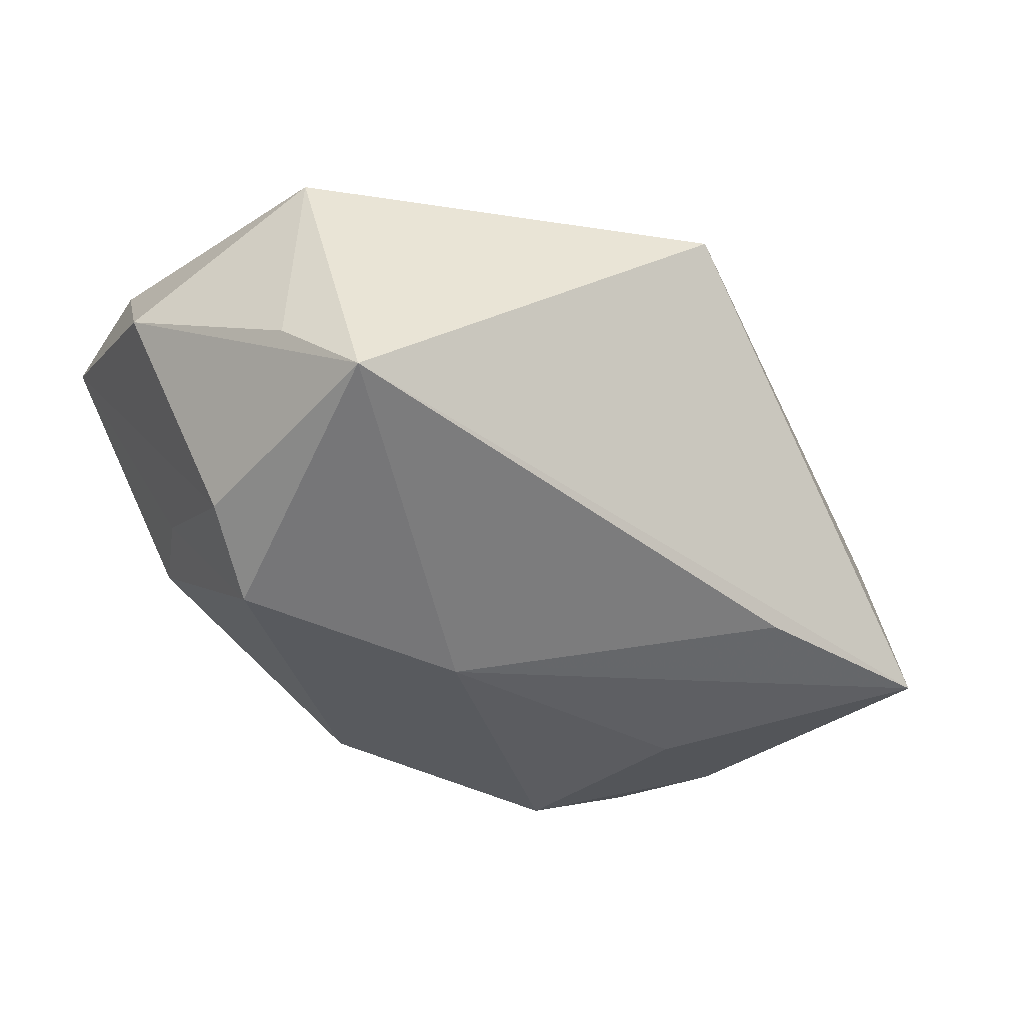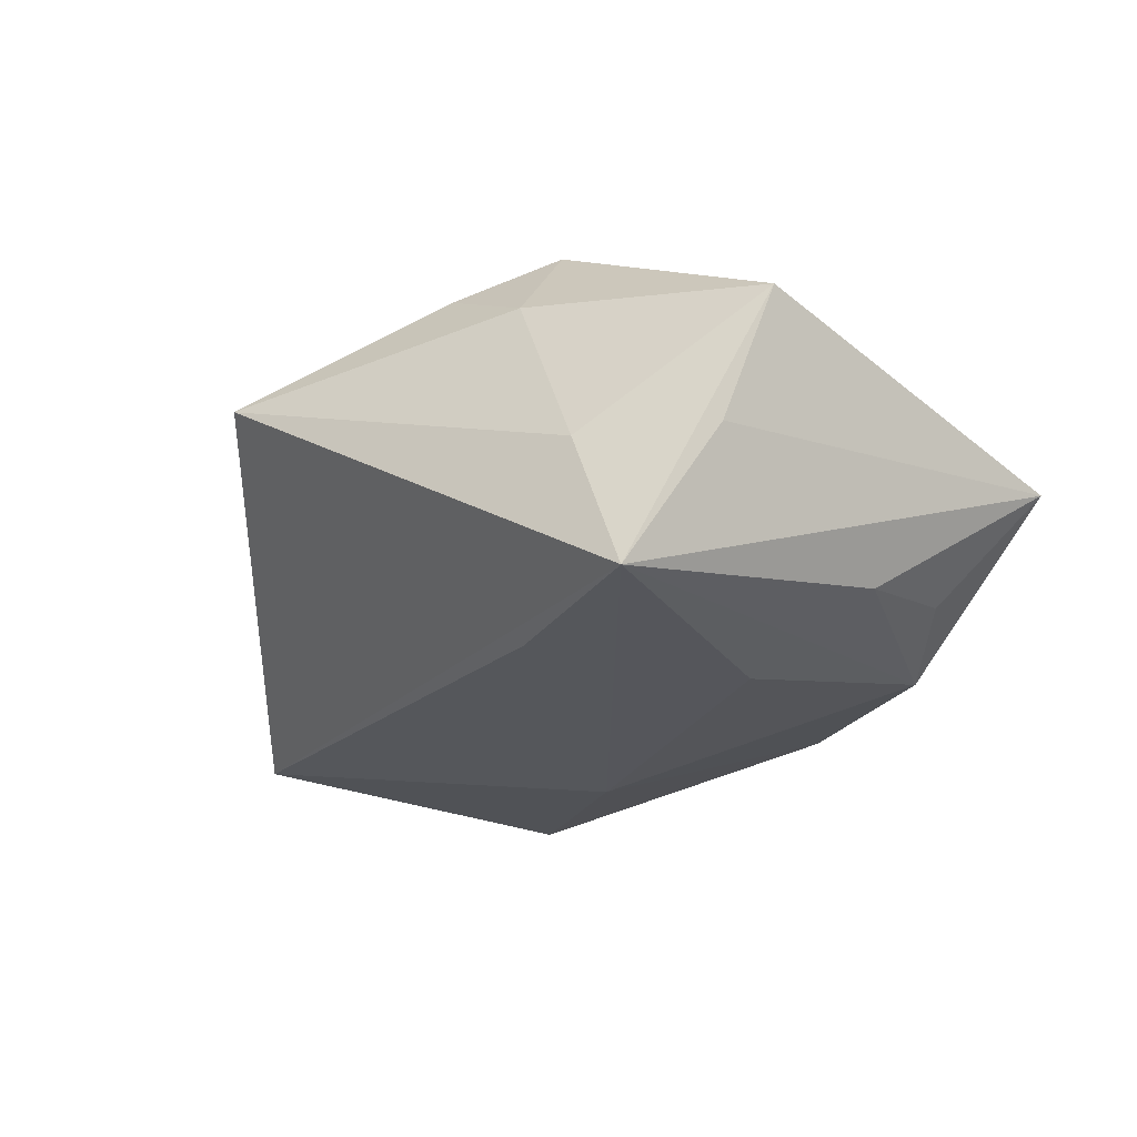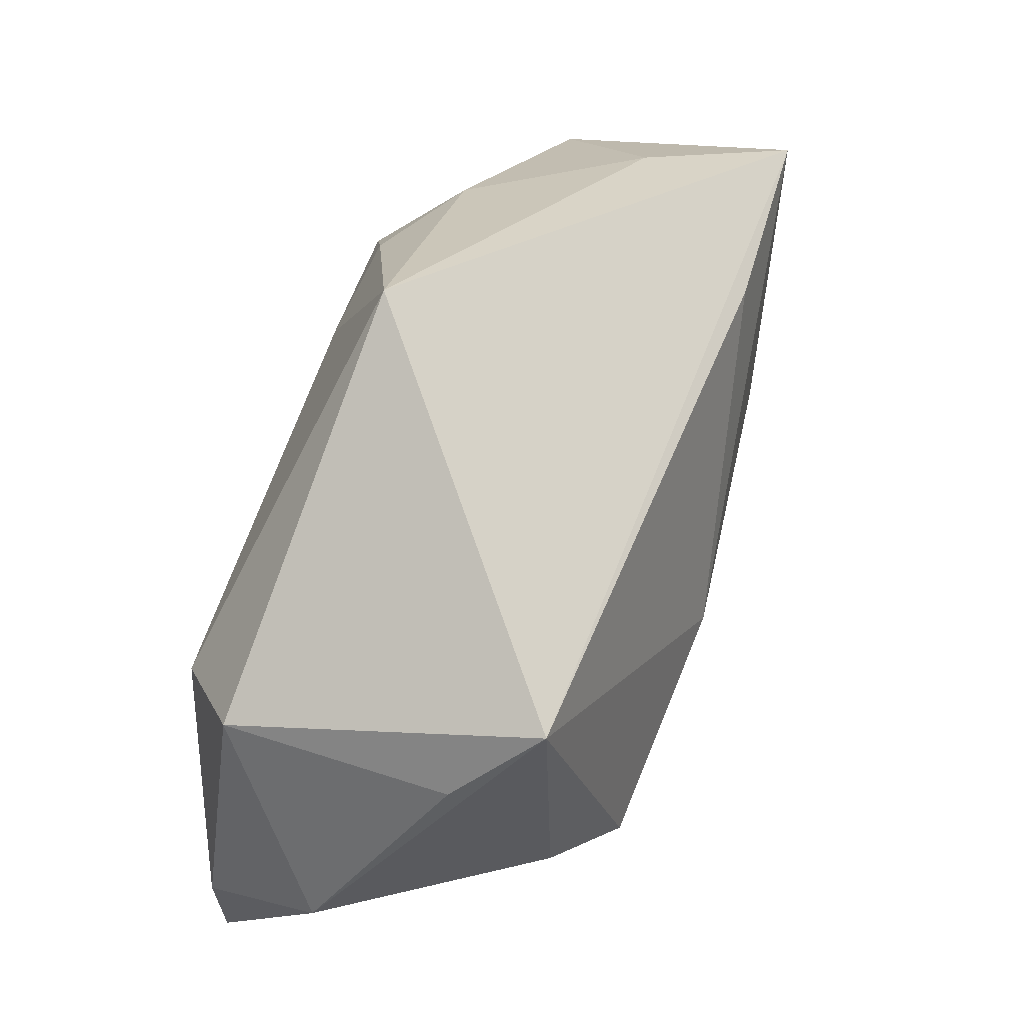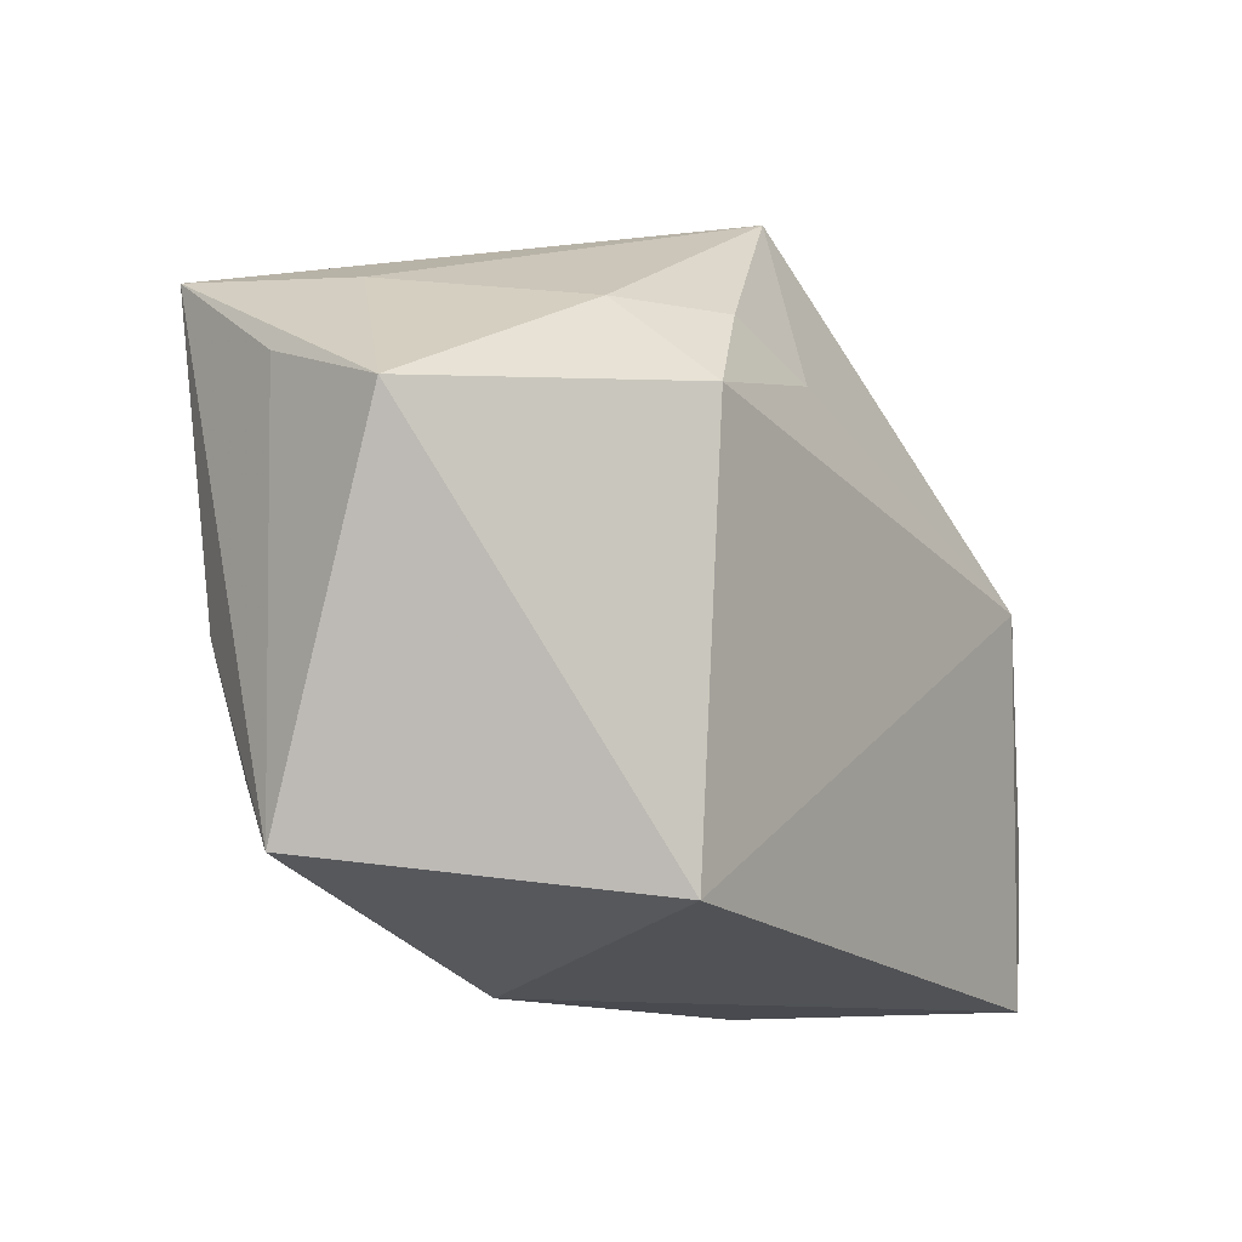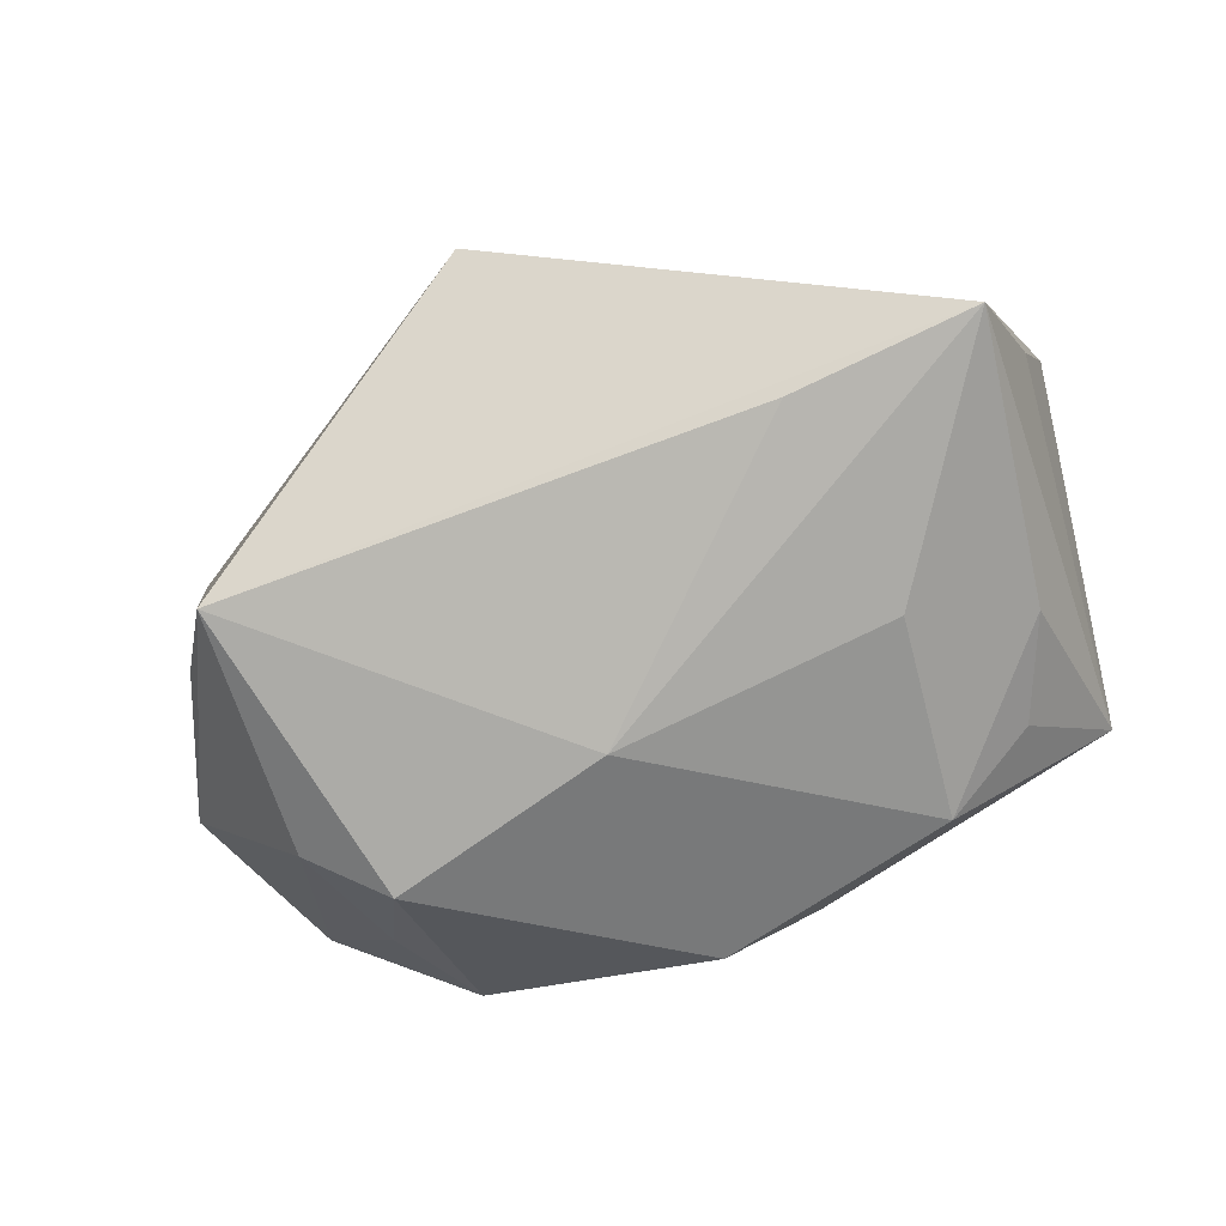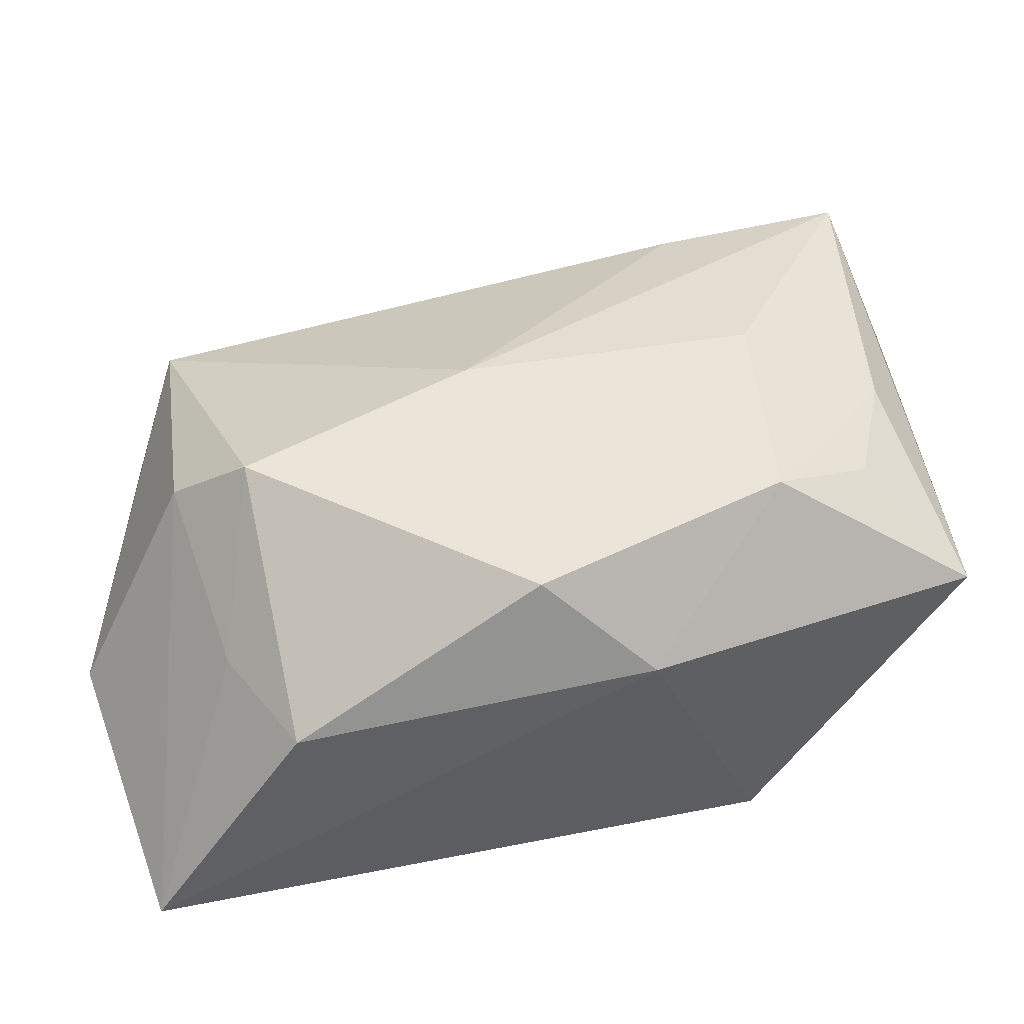
<metadata>
{"format":"obj","ext":"obj","renderer":"f3d","projection":"perspective","resolution":1024,"background":"white","views":[{"elev":-48.0,"azim":132.4,"up":"+Z"},{"elev":-22.0,"azim":-129.9,"up":"+Z"},{"elev":47.8,"azim":109.9,"up":"+Y"},{"elev":-5.2,"azim":-55.8,"up":"+Y"},{"elev":-74.6,"azim":-168.8,"up":"+Z"},{"elev":-54.6,"azim":-172.9,"up":"+Y"}]}
</metadata>
<code>
v -0.02879 0.02654 -0.005195
v -0.0335 -0.01158 -0.01221
v -0.003786 -0.02696 -0.01431
v -0.0171 0.0178 0.0194
v 0.02237 -0.01341 -0.02068
v -0.0009981 0.02001 0.01722
v 0.03599 -0.03071 0.01685
v -0.03589 -0.001041 -0.01373
v 0.008108 0.03612 0.00766
v 0.03854 0.008741 0.01197
v -0.009517 0.02449 0.01576
v 0.002064 -0.003712 -0.02248
v 0.03724 0.006386 -0.008871
v -0.03906 0.01932 -0.005368
v 0.03359 0.01363 -0.01671
v -0.04193 0.01586 0.007039
v -0.04193 -0.01683 -0.002709
v -0.01293 -0.02813 -0.004543
v -0.0348 0.02656 -0.01836
v 0.03031 -0.009692 -0.01624
v -0.02034 -0.02025 0.0194
v 0.02583 -0.02284 -0.00599
v -0.01753 0.02226 -0.01916
v -0.01984 0.02481 0.01082
v 0.0194 -0.03124 -0.002742
v -0.02543 -0.01747 -0.0159
v 0.03061 0.004158 0.0194
v -0.02409 0.002385 -0.0194
v 0.04266 -0.01127 0.003
v 0.03995 -0.01745 0.01528
f 25 7 18
f 22 25 5
f 7 25 22
f 24 16 4
f 19 9 15
f 5 12 15
f 18 26 3
f 3 25 18
f 5 25 3
f 3 12 5
f 26 12 3
f 18 7 21
f 21 27 4
f 7 27 21
f 4 16 21
f 28 26 19
f 19 12 28
f 28 12 26
f 14 16 19
f 19 26 8
f 2 8 26
f 4 27 6
f 6 27 9
f 30 7 29
f 30 27 7
f 1 9 19
f 1 24 9
f 19 16 1
f 16 24 1
f 5 15 20
f 20 15 29
f 20 22 5
f 29 7 20
f 7 22 20
f 29 15 13
f 23 12 19
f 19 15 23
f 23 15 12
f 17 21 16
f 8 2 17
f 18 21 17
f 16 14 17
f 19 8 17
f 17 26 18
f 17 2 26
f 17 14 19
f 4 6 11
f 11 6 9
f 11 24 4
f 9 24 11
f 10 30 29
f 27 30 10
f 29 13 10
f 9 27 10
f 10 15 9
f 10 13 15

</code>
